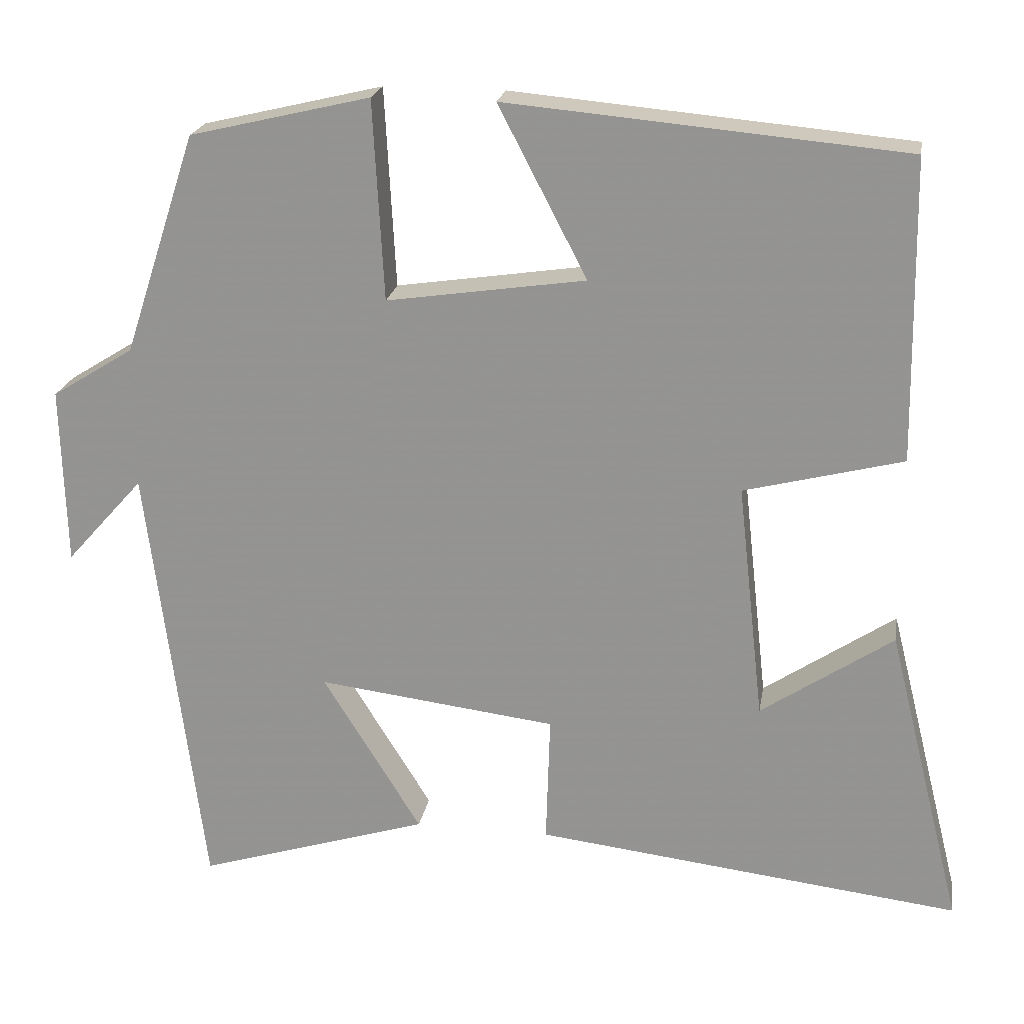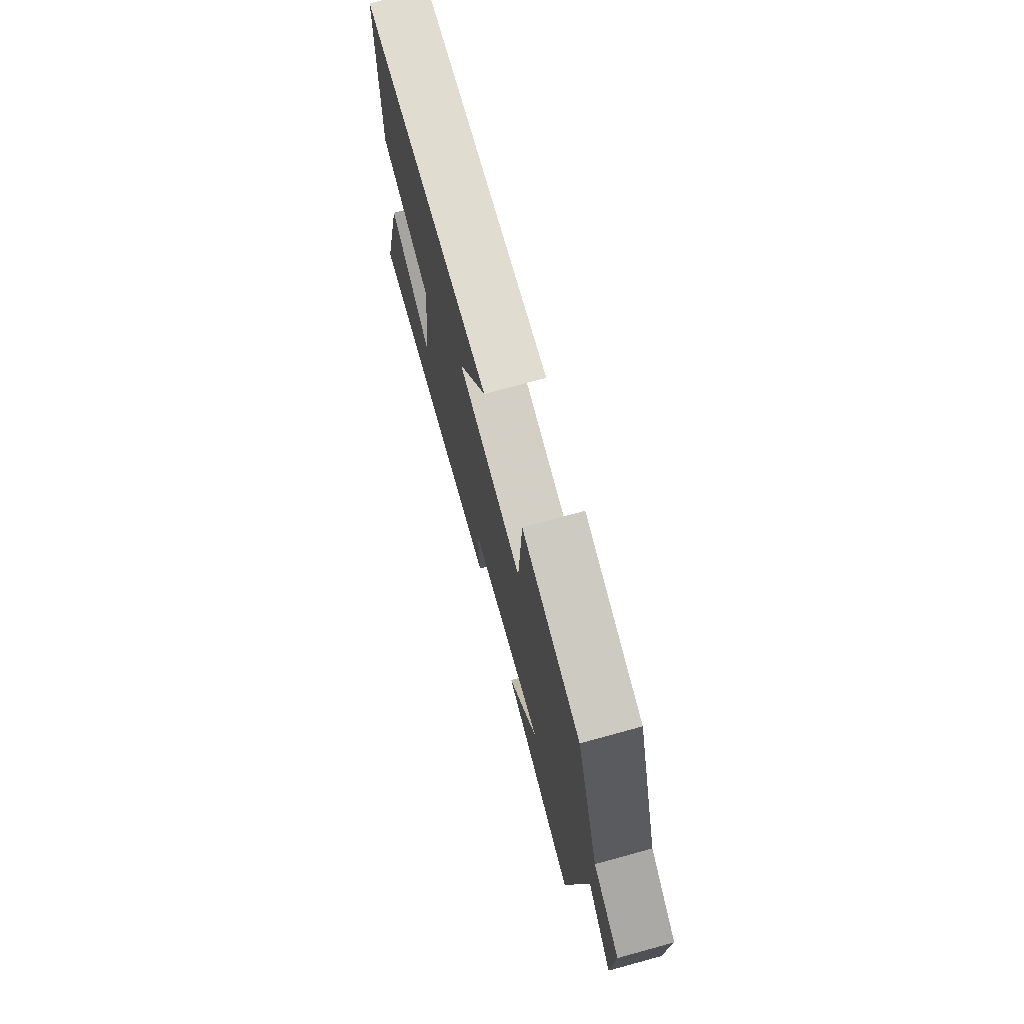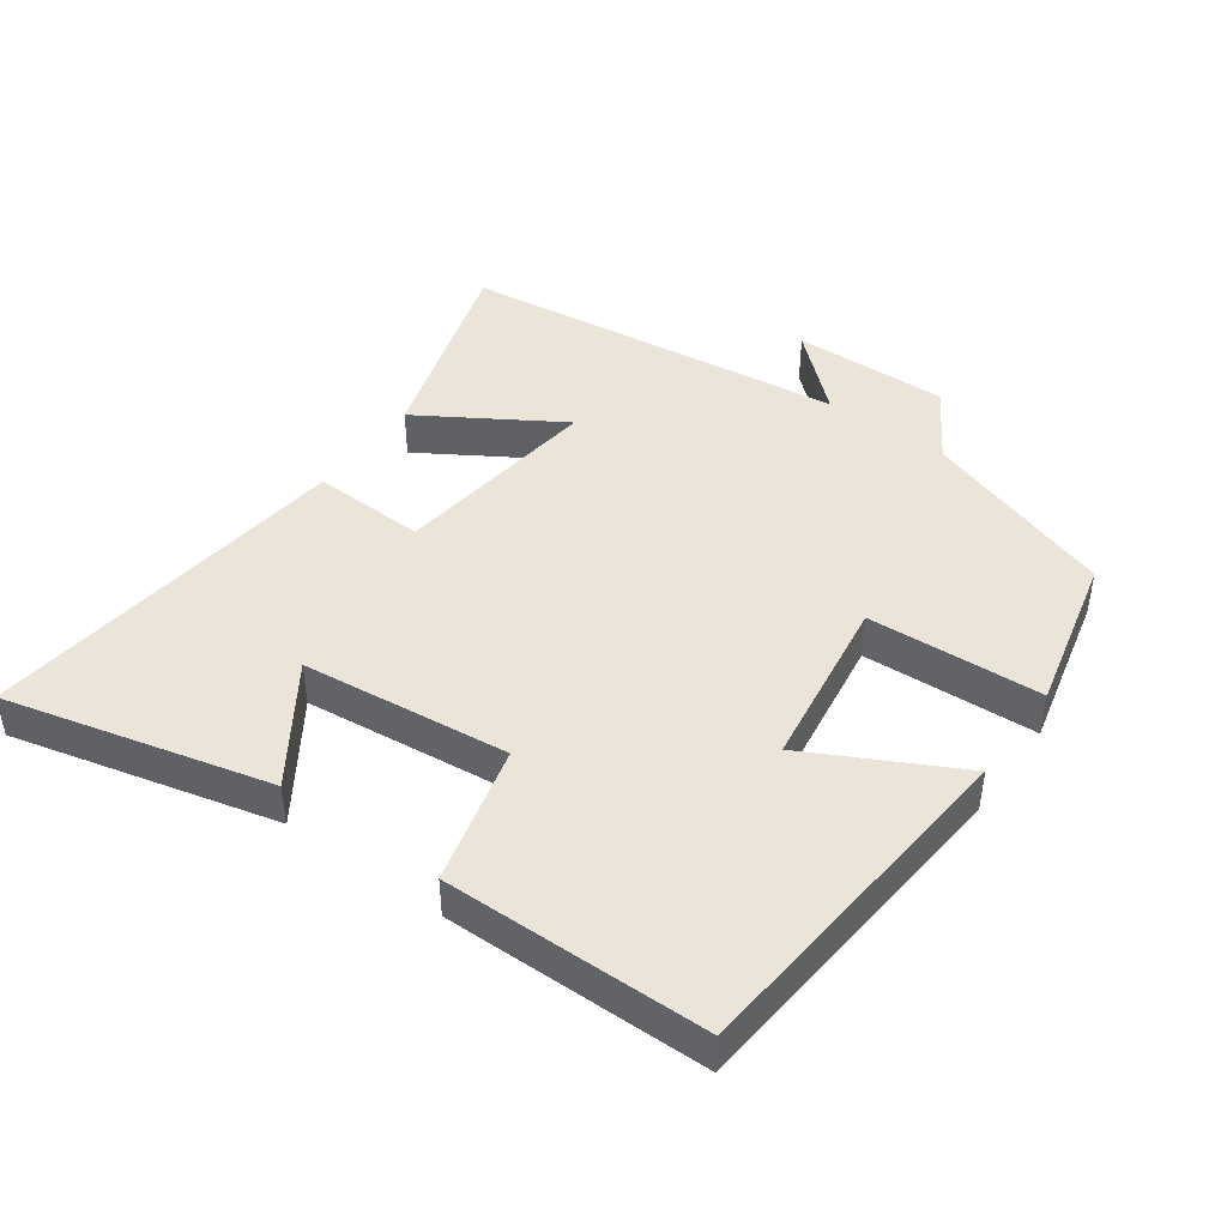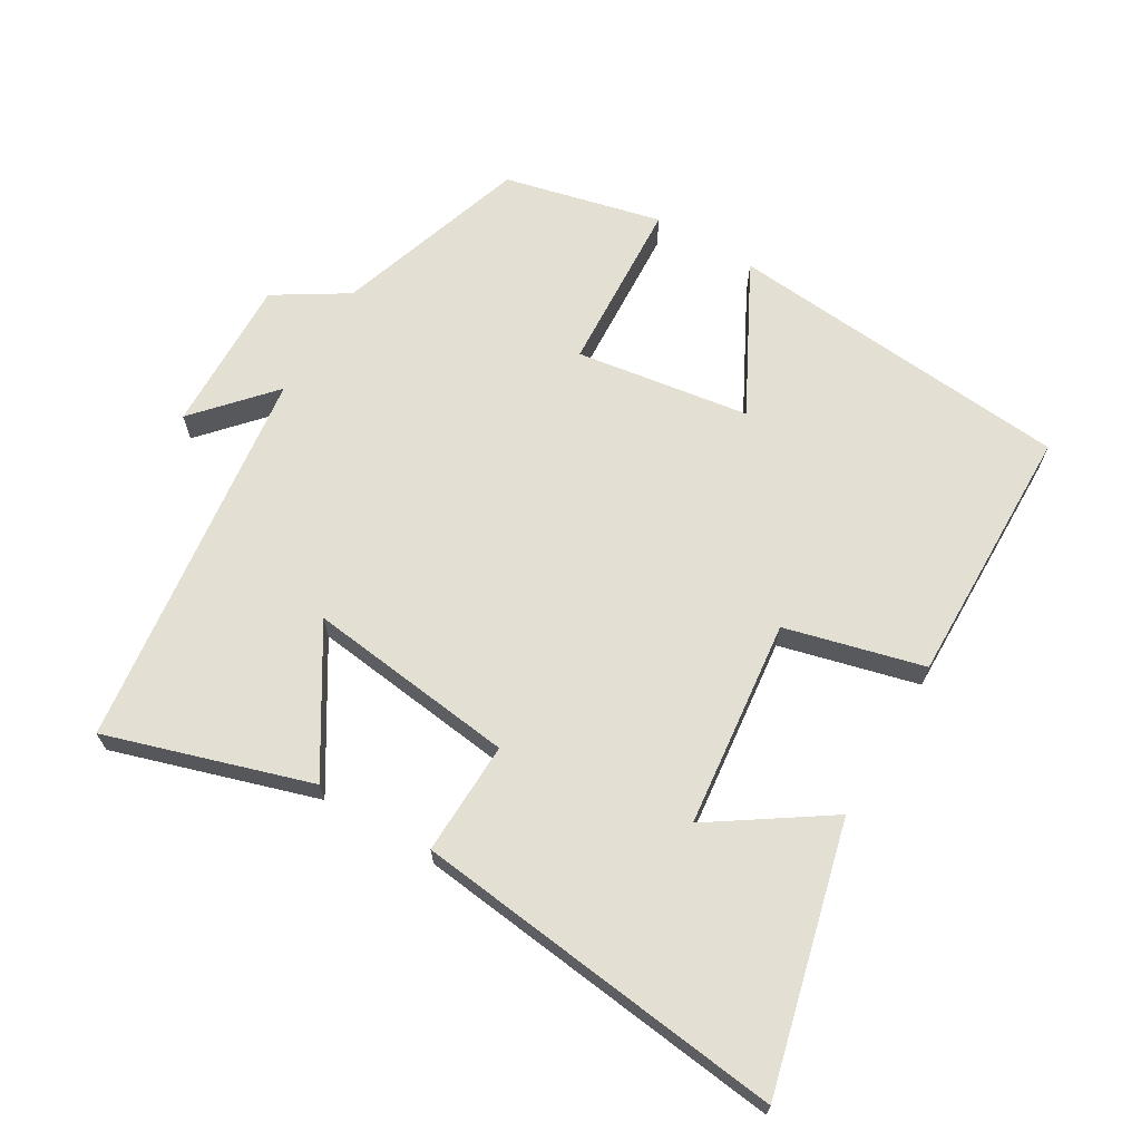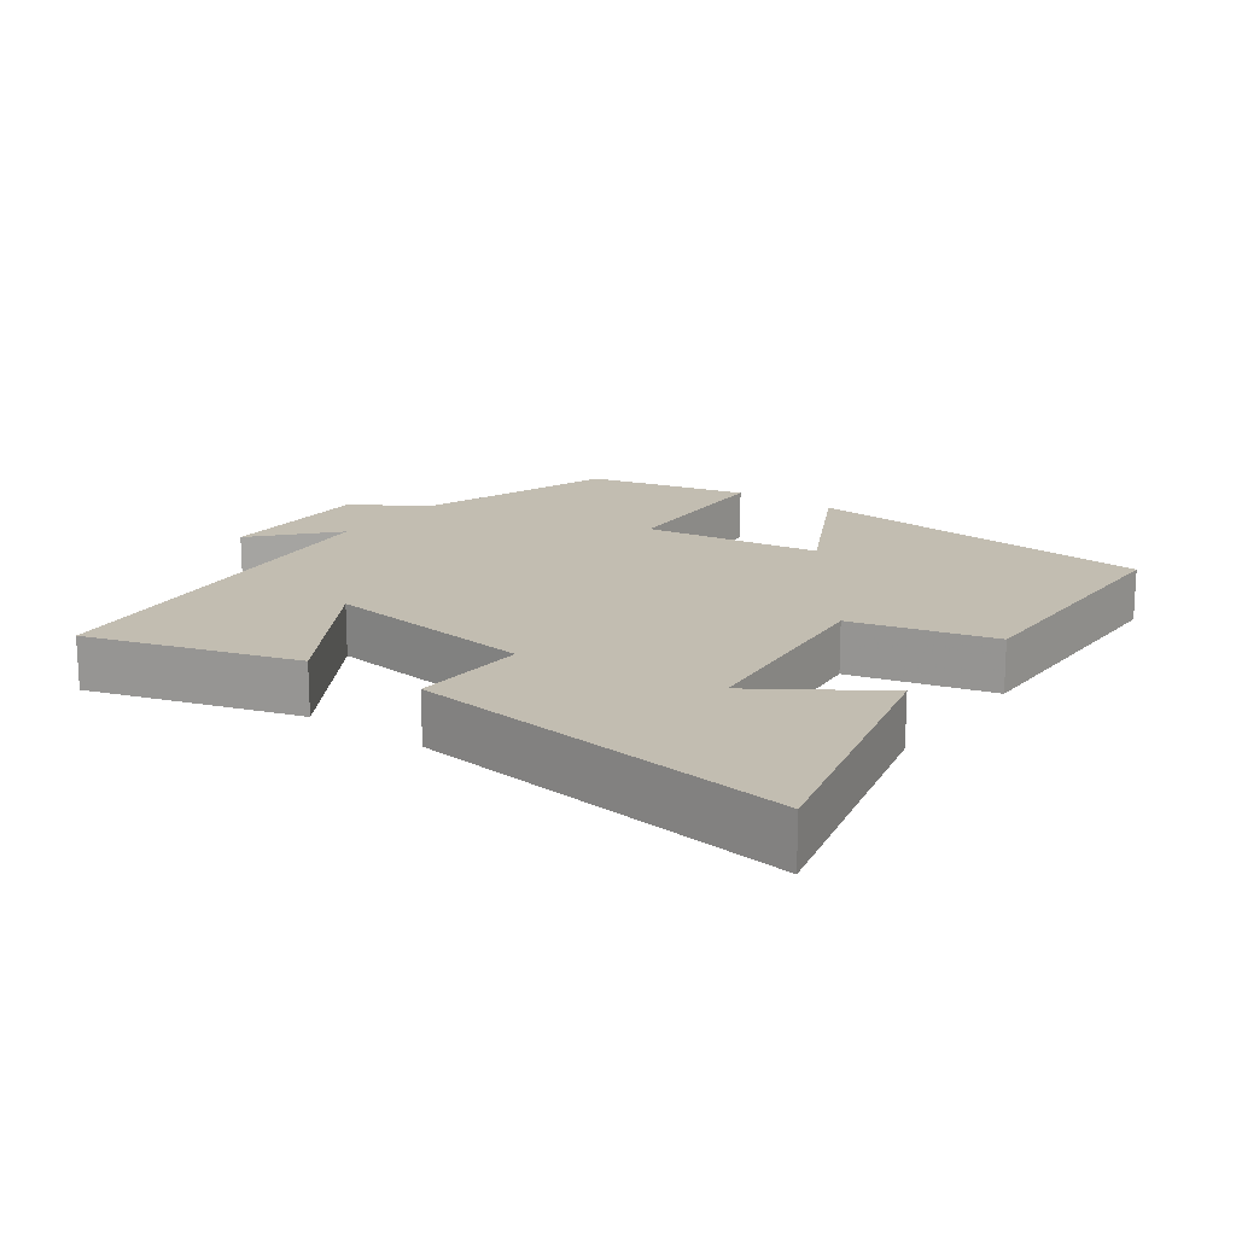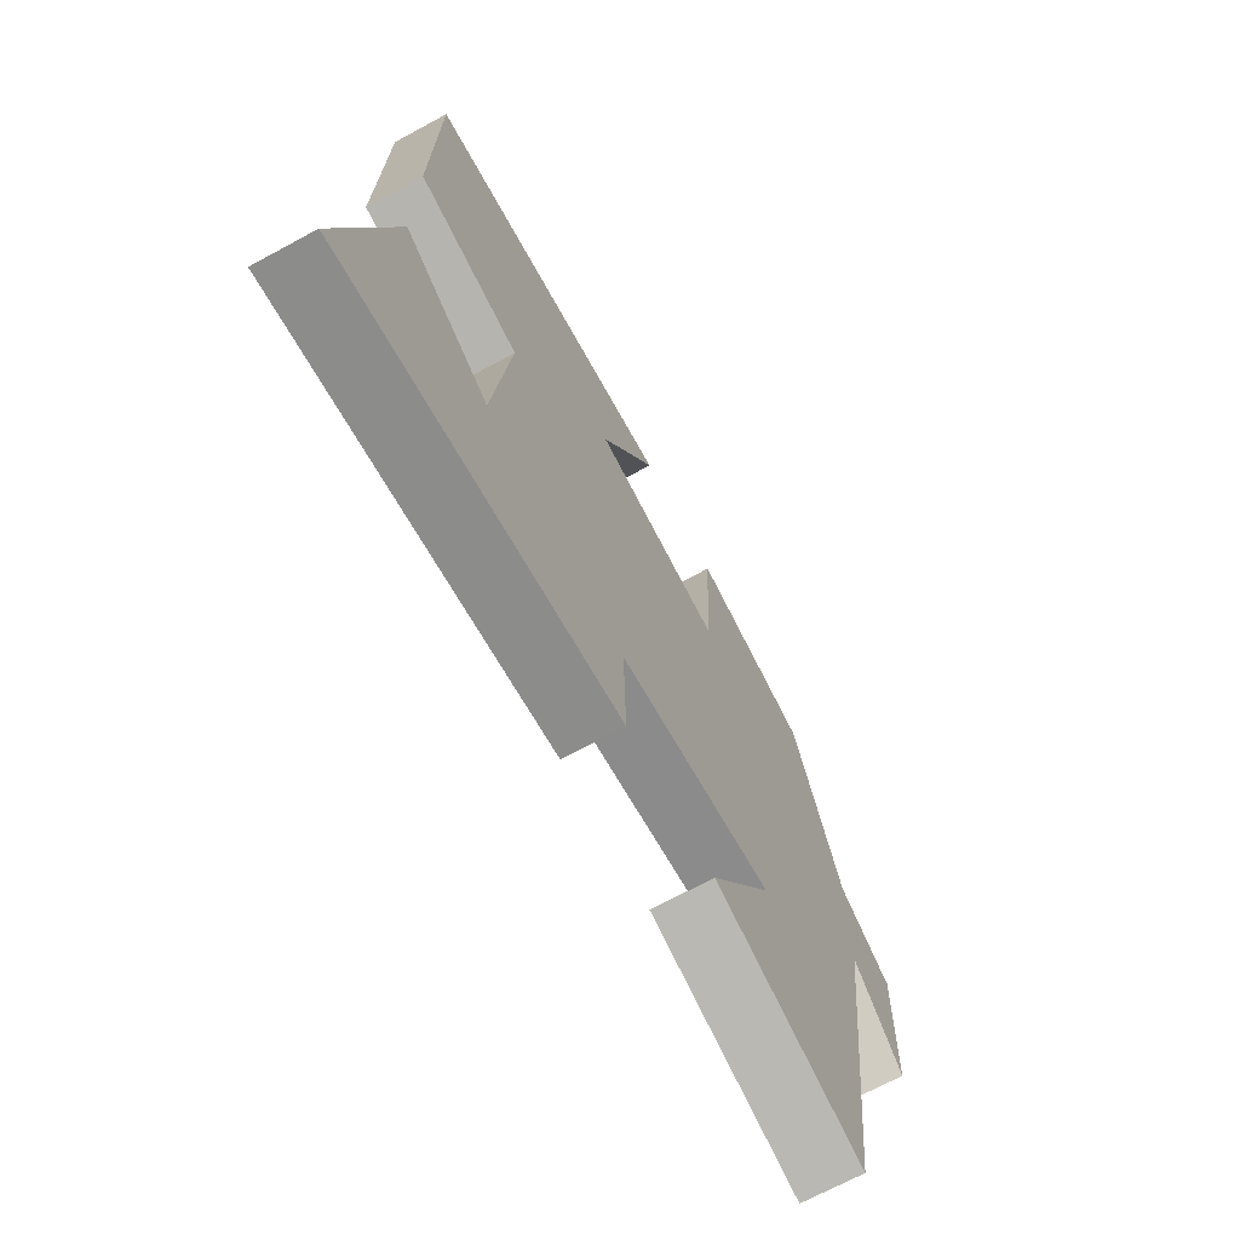
<metadata>
{"format":"obj","ext":"obj","renderer":"f3d","projection":"perspective","resolution":1024,"background":"white","views":[{"elev":21.2,"azim":-170.5,"up":"+Z"},{"elev":74.1,"azim":74.7,"up":"+Z"},{"elev":44.5,"azim":-54.2,"up":"+Y"},{"elev":66.9,"azim":-149.4,"up":"+Y"},{"elev":16.8,"azim":-143.8,"up":"+Y"},{"elev":-69.7,"azim":-61.6,"up":"+Z"}]}
</metadata>
<code>
v -0.494 0.07 0.454
v 0.018 0.07 0.5
v -0.096 0.07 0.281
v 0.16 0.07 0.243
v 0.174 0.07 0.5
v 0.406 0.07 0.445
v 0.5 0.07 0.16
v 0.606 0.07 0.094
v 0.6 0.07 -0.136
v 0.5 0.07 -0.024
v 0.428 0.07 -0.593
v 0.128 0.07 -0.5
v 0.255 0.07 -0.295
v -0.053 0.07 -0.333
v -0.048 0.07 -0.5
v -0.597 0.07 -0.565
v -0.5 0.07 -0.177
v -0.33 0.07 -0.291
v -0.296 0.07 0.015
v -0.5 0.07 0.067
v -0.494 0 0.454
v 0.018 0 0.5
v -0.096 0 0.281
v 0.16 0 0.243
v 0.174 0 0.5
v 0.406 0 0.445
v 0.5 0 0.16
v 0.606 0 0.094
v 0.6 0 -0.136
v 0.5 0 -0.024
v 0.428 0 -0.593
v 0.128 0 -0.5
v 0.255 0 -0.295
v -0.053 0 -0.333
v -0.048 0 -0.5
v -0.597 0 -0.565
v -0.5 0 -0.177
v -0.33 0 -0.291
v -0.296 0 0.015
v -0.5 0 0.067
f 1 2 3
f 20 1 3
f 19 20 3
f 18 19 3 4
f 15 16 17 18
f 14 15 18
f 13 14 18 4
f 10 11 12 13
f 5 6 7
f 4 5 7
f 13 4 7
f 10 13 7
f 7 8 9 10
f 23 22 21
f 23 21 40
f 23 40 39
f 24 23 39 38
f 38 37 36 35
f 38 35 34
f 24 38 34 33
f 33 32 31 30
f 27 26 25
f 27 25 24
f 27 24 33
f 27 33 30
f 30 29 28 27
f 1 21 22 2
f 2 22 23 3
f 3 23 24 4
f 4 24 25 5
f 5 25 26 6
f 6 26 27 7
f 7 27 28 8
f 8 28 29 9
f 9 29 30 10
f 10 30 31 11
f 11 31 32 12
f 12 32 33 13
f 13 33 34 14
f 14 34 35 15
f 15 35 36 16
f 16 36 37 17
f 17 37 38 18
f 18 38 39 19
f 19 39 40 20
f 20 40 21 1

</code>
